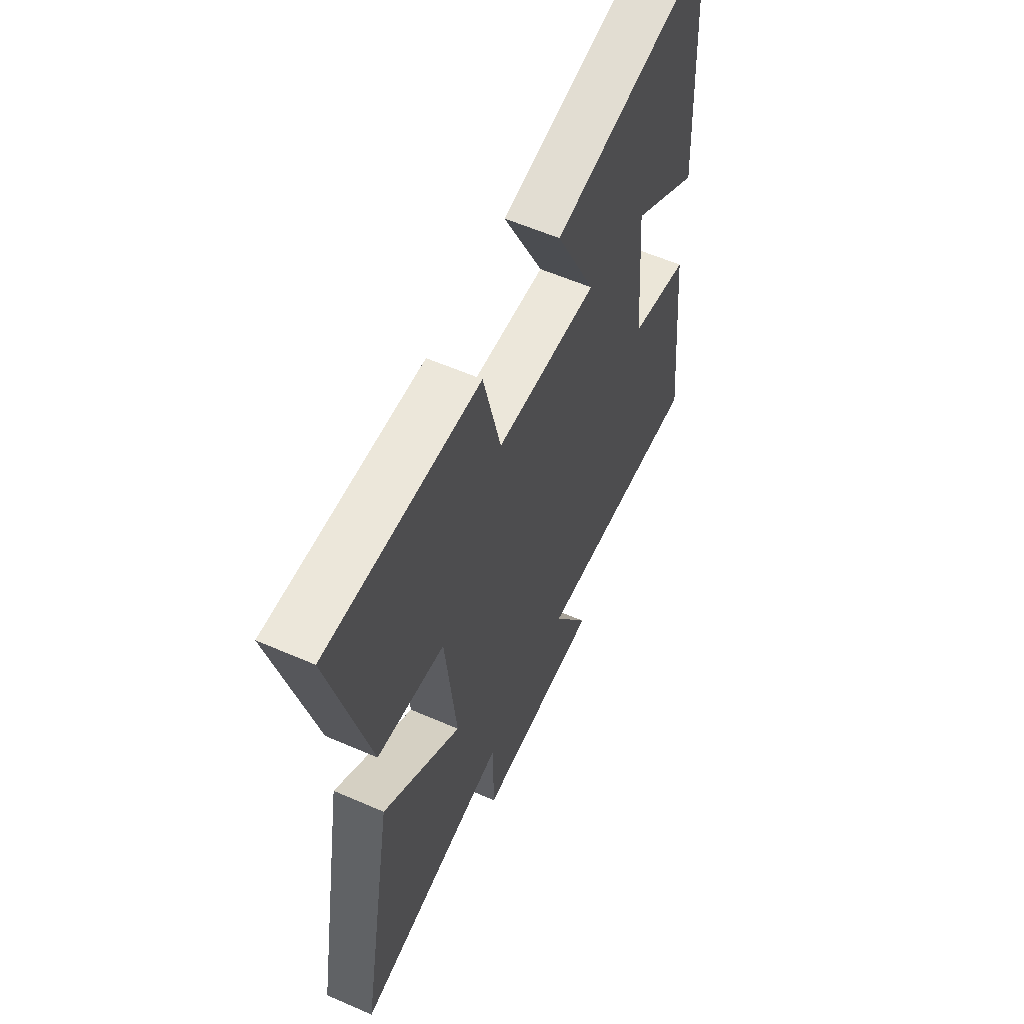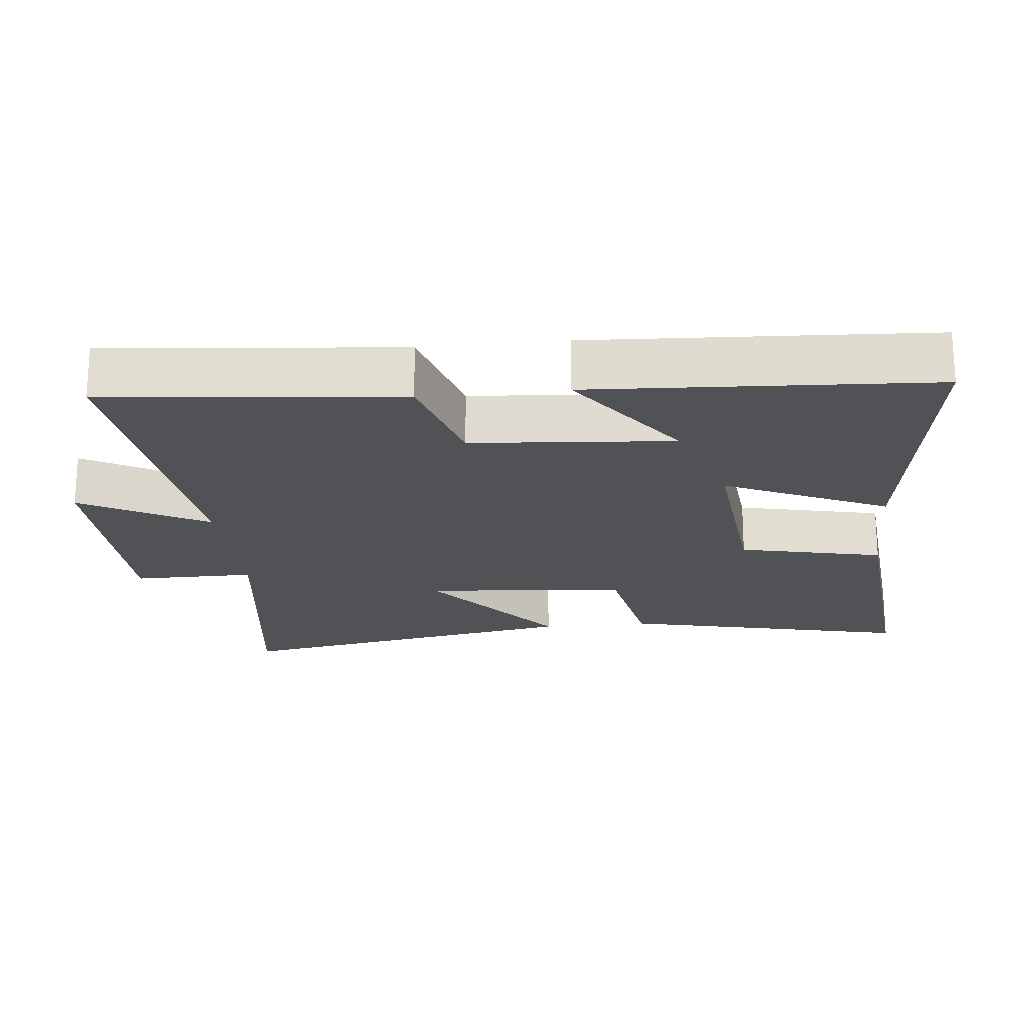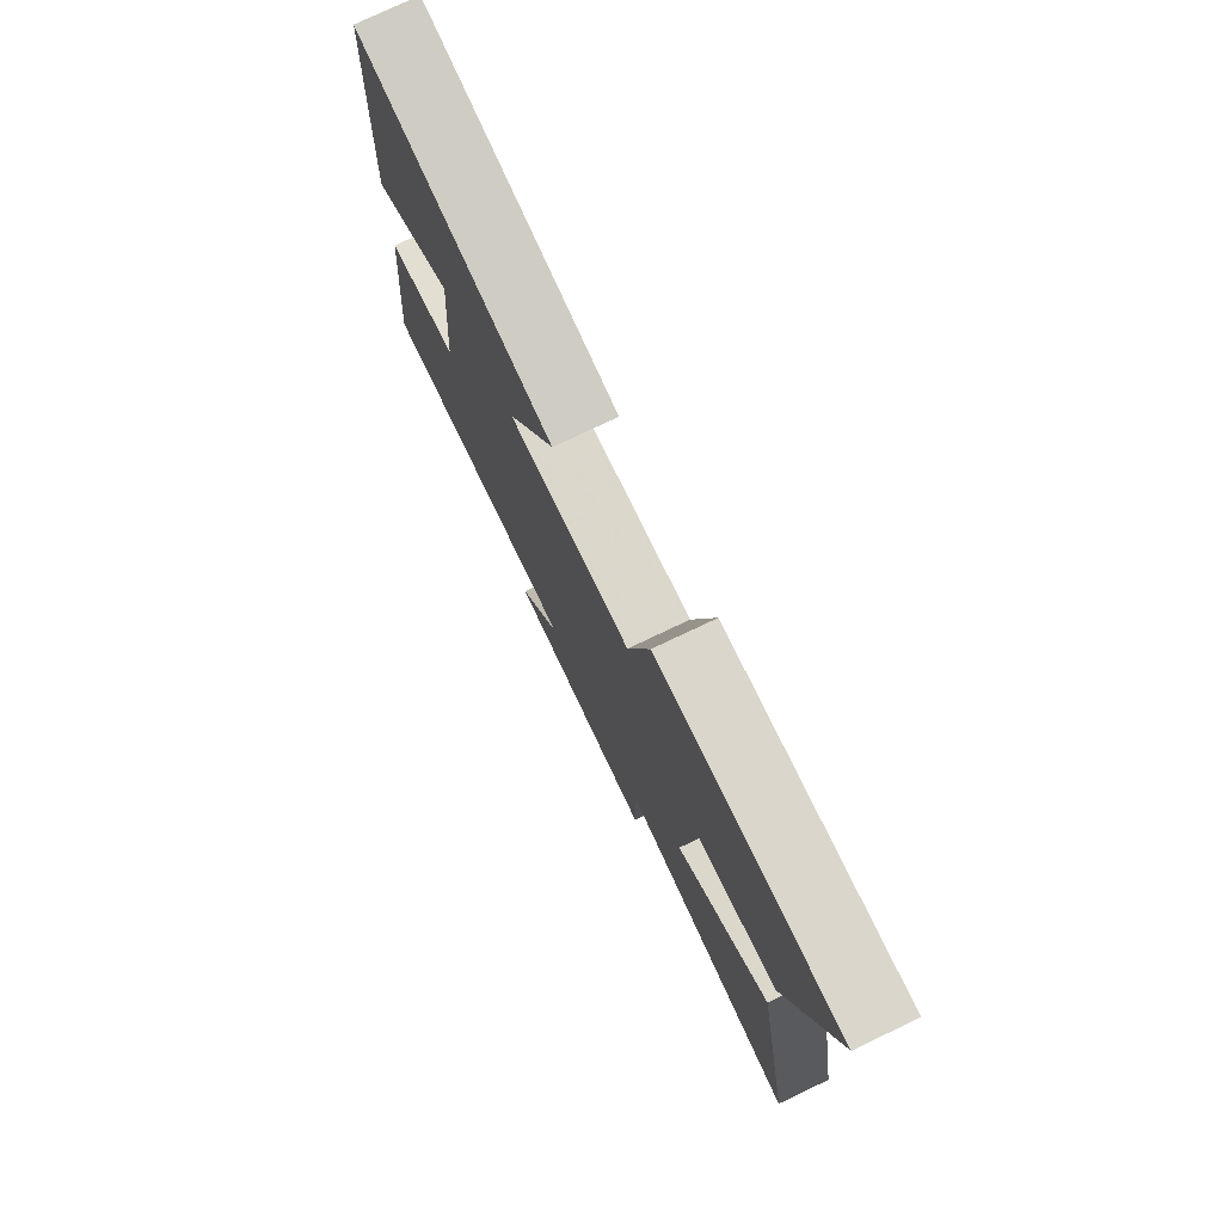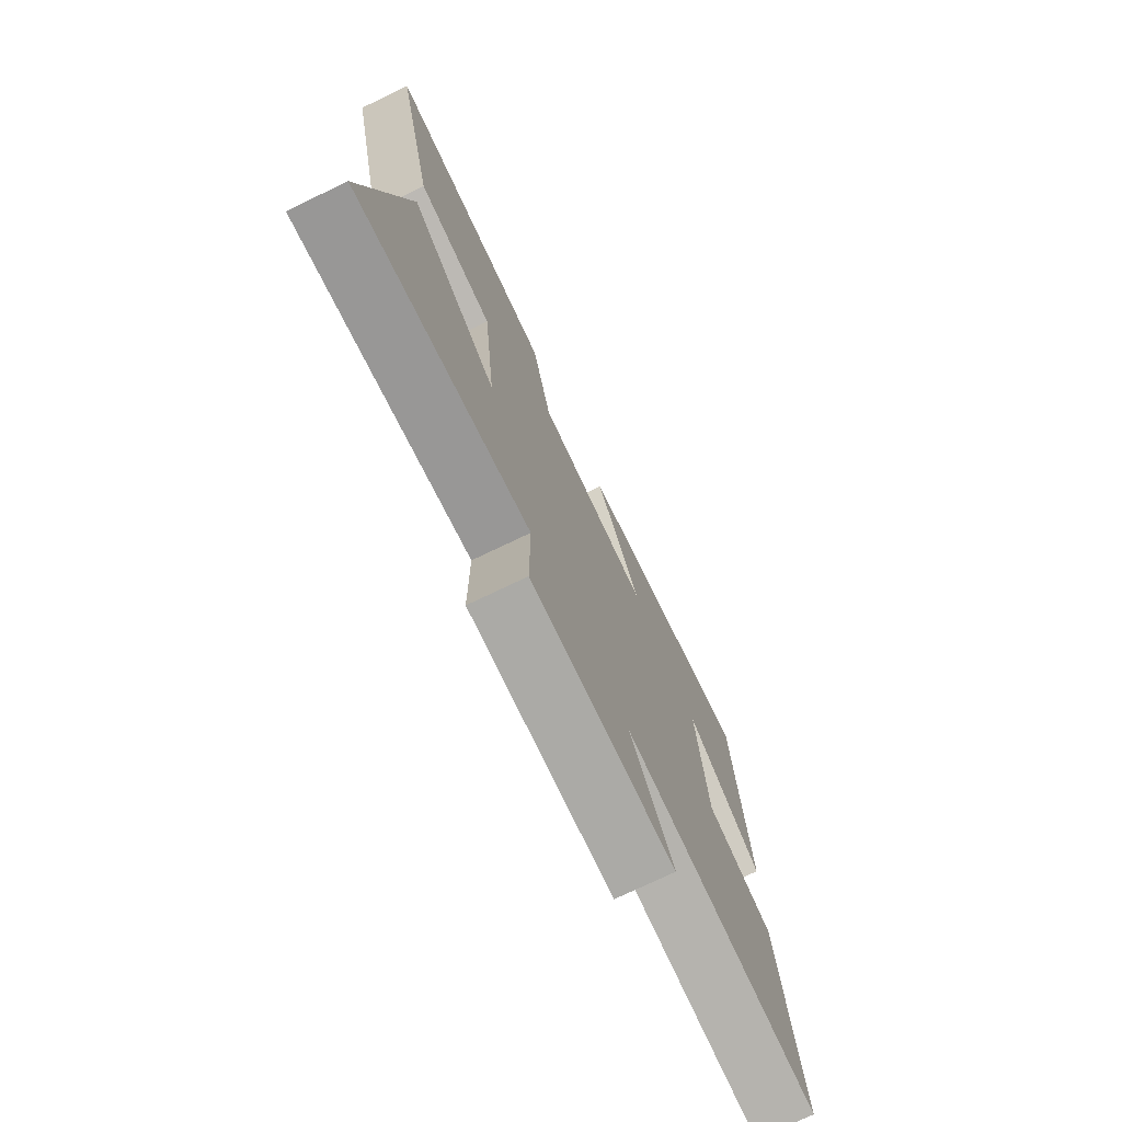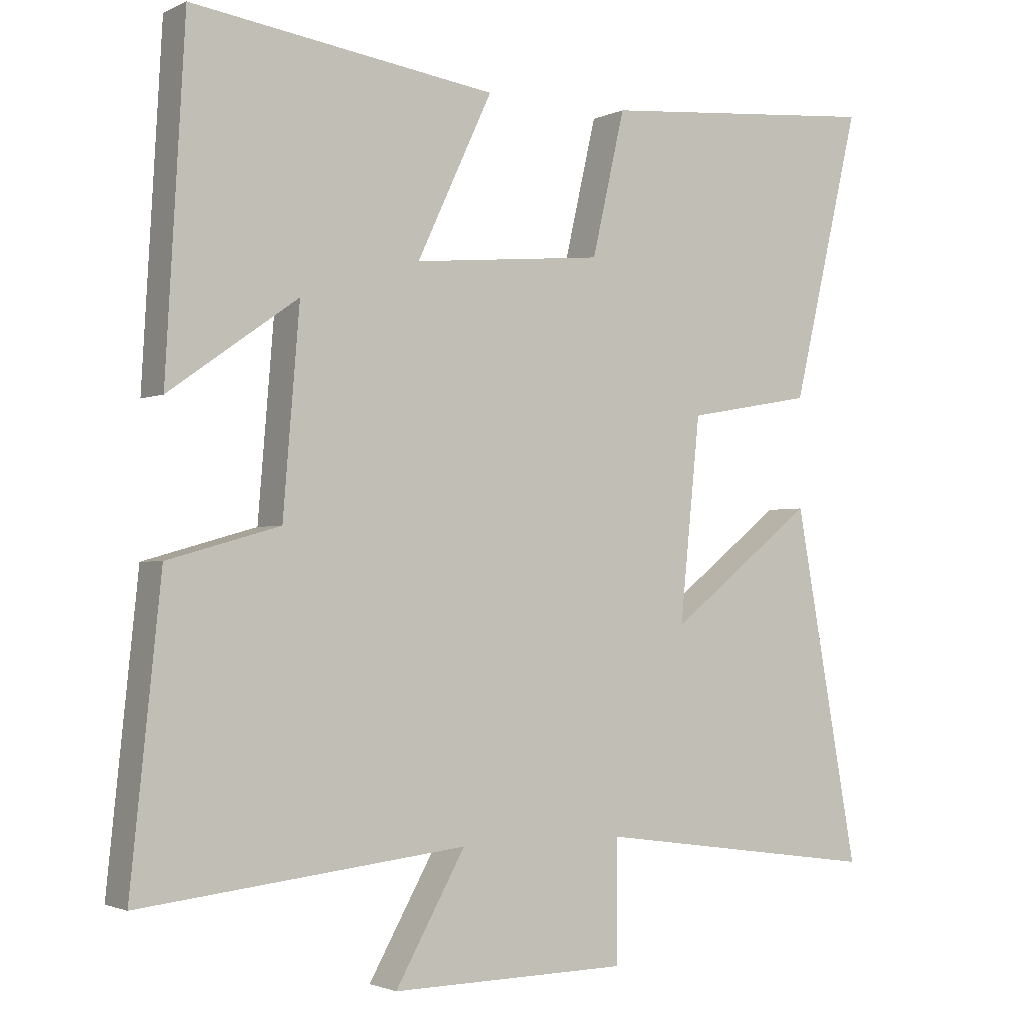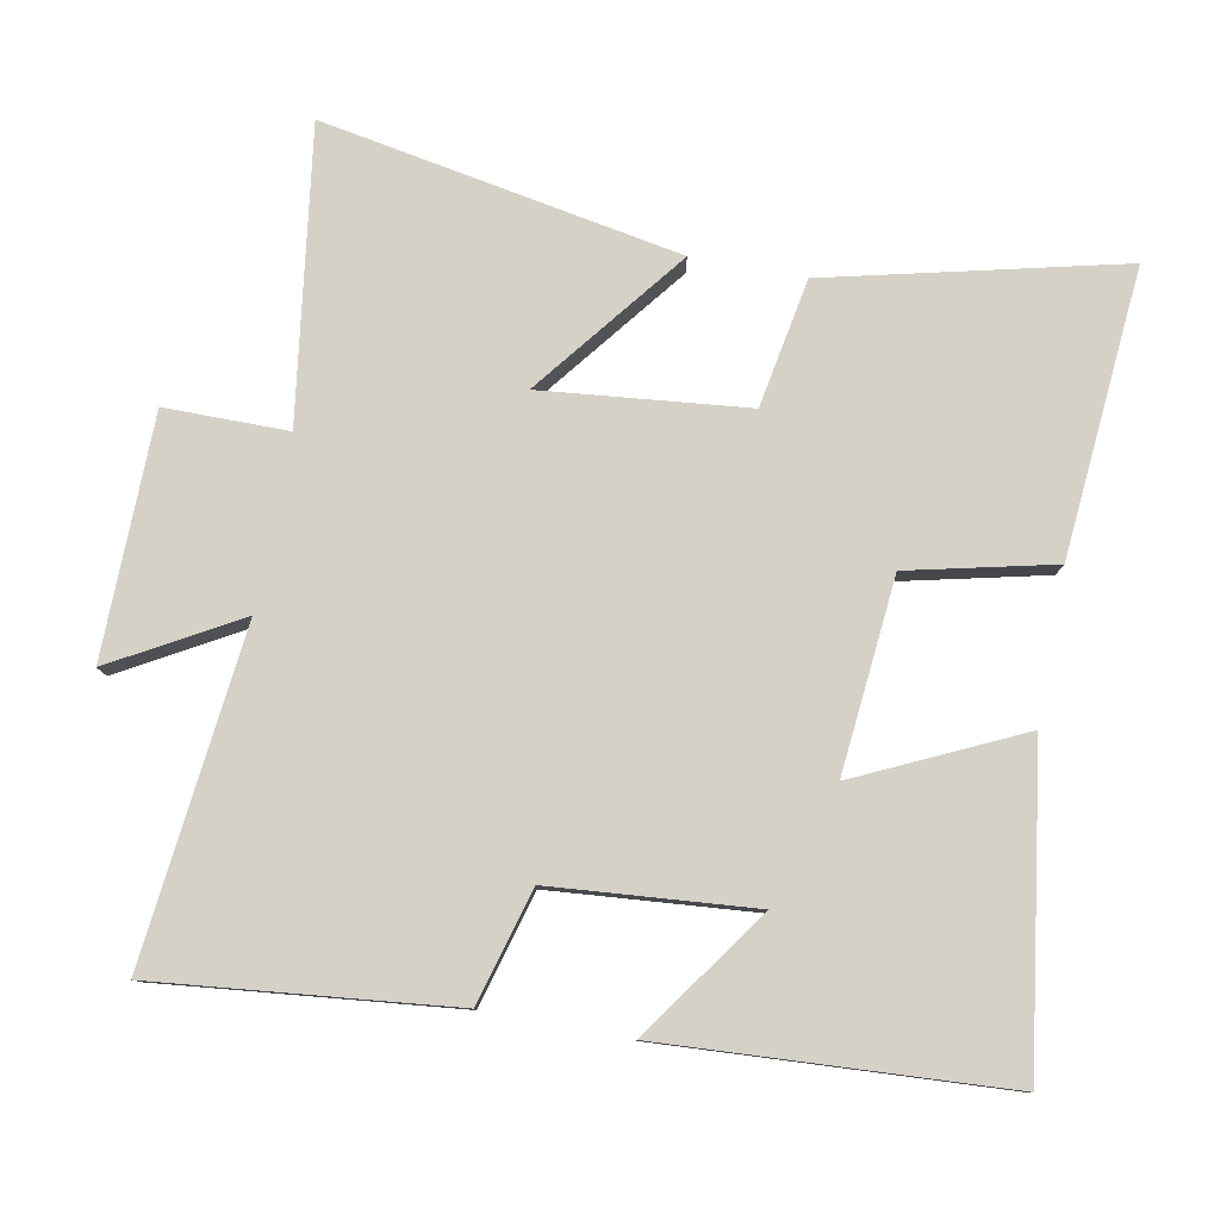
<metadata>
{"format":"obj","ext":"obj","renderer":"f3d","projection":"perspective","resolution":1024,"background":"white","views":[{"elev":59.2,"azim":114.1,"up":"+Z"},{"elev":-20.6,"azim":-83.9,"up":"+Y"},{"elev":77.6,"azim":64.6,"up":"+Z"},{"elev":-75.2,"azim":115.6,"up":"+Z"},{"elev":-2.0,"azim":-32.5,"up":"+Z"},{"elev":79.4,"azim":-79.3,"up":"+Y"}]}
</metadata>
<code>
v 0.594 0.07 -0.559
v 0.175 0.07 -0.5
v 0.175 0.07 -0.676
v -0.171 0.07 -0.68
v -0.069 0.07 -0.5
v -0.544 0.07 -0.551
v -0.5 0.07 -0.129
v -0.337 0.07 -0.083
v -0.313 0.07 0.207
v -0.5 0.07 0.075
v -0.472 0.07 0.564
v -0.029 0.07 0.5
v -0.139 0.07 0.266
v 0.139 0.07 0.292
v 0.187 0.07 0.5
v 0.6 0.07 0.535
v 0.5 0.07 0.115
v 0.316 0.07 0.082
v 0.286 0.07 -0.212
v 0.5 0.07 -0.045
v 0.594 0 -0.559
v 0.175 0 -0.5
v 0.175 0 -0.676
v -0.171 0 -0.68
v -0.069 0 -0.5
v -0.544 0 -0.551
v -0.5 0 -0.129
v -0.337 0 -0.083
v -0.313 0 0.207
v -0.5 0 0.075
v -0.472 0 0.564
v -0.029 0 0.5
v -0.139 0 0.266
v 0.139 0 0.292
v 0.187 0 0.5
v 0.6 0 0.535
v 0.5 0 0.115
v 0.316 0 0.082
v 0.286 0 -0.212
v 0.5 0 -0.045
f 19 20 1 2
f 18 19 2
f 15 16 17 18
f 14 15 18 2
f 13 14 2 3
f 11 12 13
f 9 10 11
f 9 11 13 3
f 5 6 7 8
f 5 8 9 3
f 3 4 5
f 22 21 40 39
f 22 39 38
f 38 37 36 35
f 22 38 35 34
f 23 22 34 33
f 33 32 31
f 31 30 29
f 23 33 31 29
f 28 27 26 25
f 23 29 28 25
f 25 24 23
f 1 21 22 2
f 2 22 23 3
f 3 23 24 4
f 4 24 25 5
f 5 25 26 6
f 6 26 27 7
f 7 27 28 8
f 8 28 29 9
f 9 29 30 10
f 10 30 31 11
f 11 31 32 12
f 12 32 33 13
f 13 33 34 14
f 14 34 35 15
f 15 35 36 16
f 16 36 37 17
f 17 37 38 18
f 18 38 39 19
f 19 39 40 20
f 20 40 21 1

</code>
